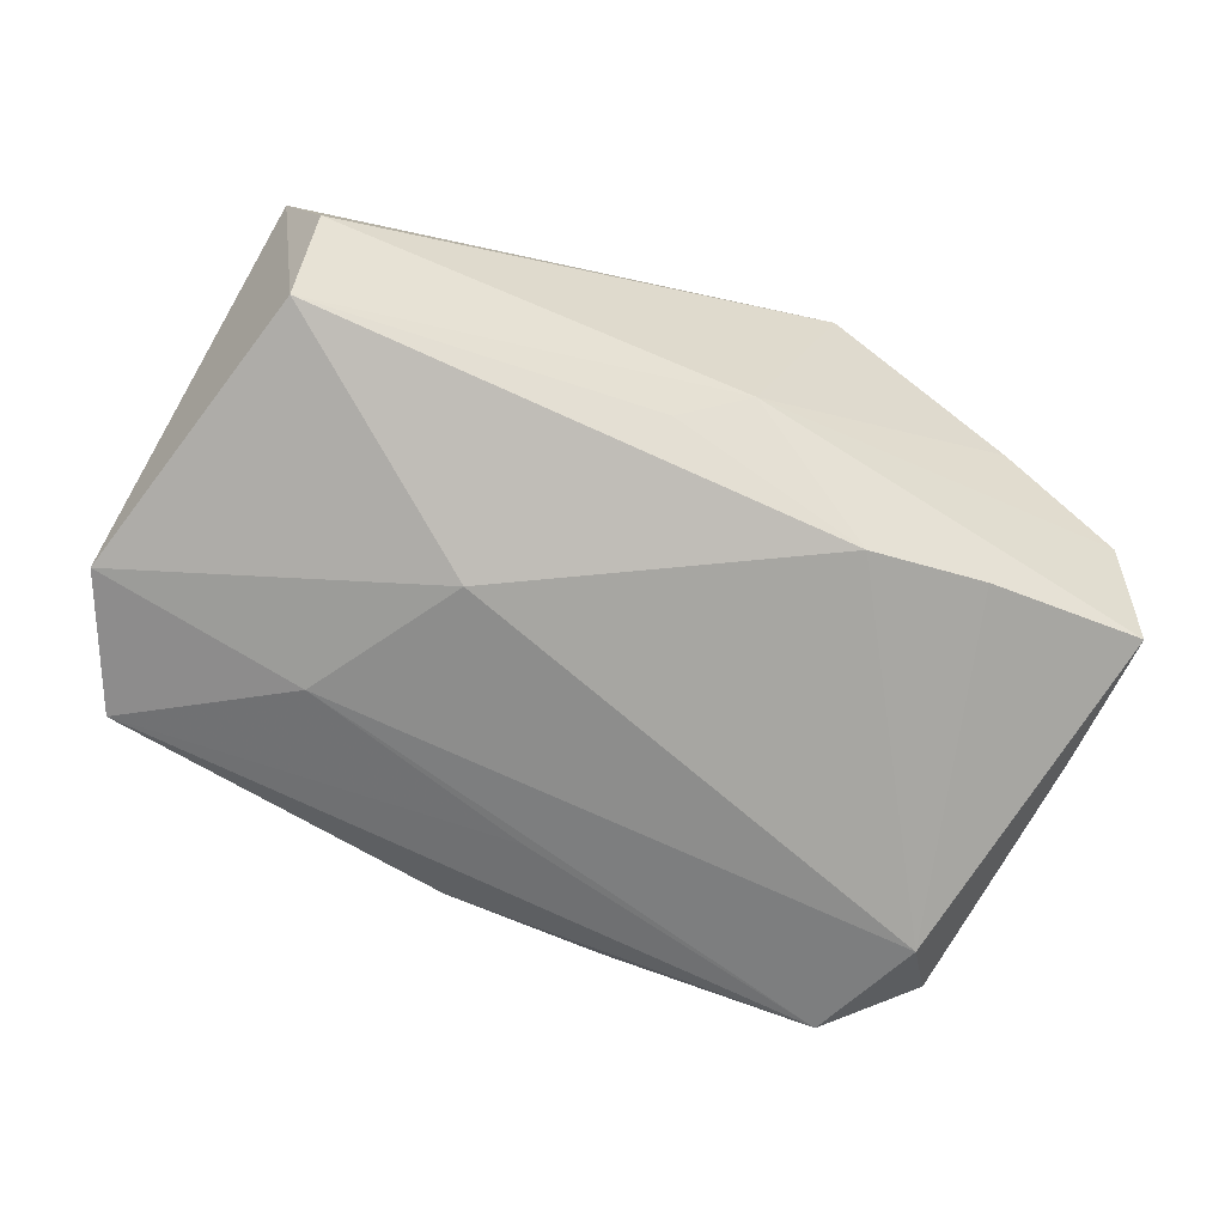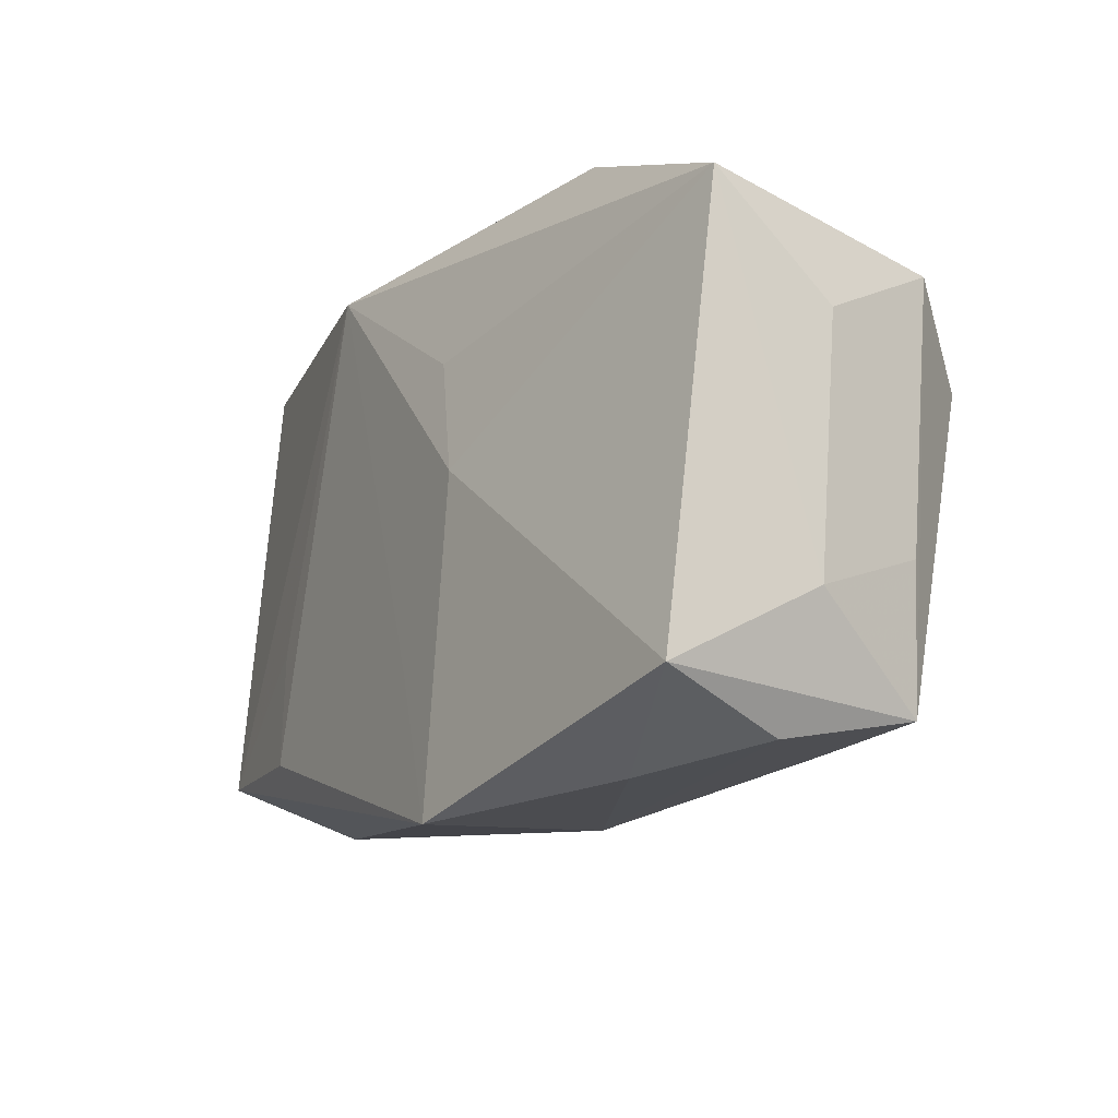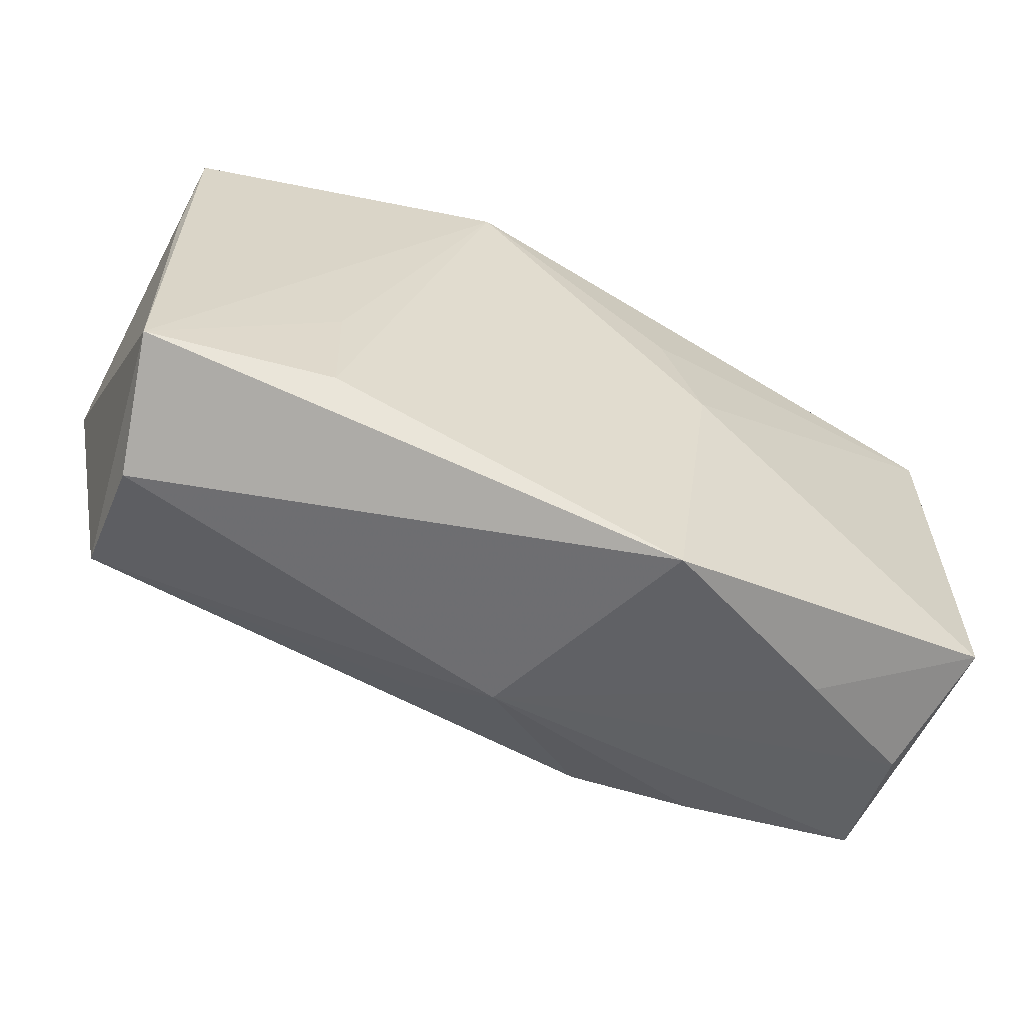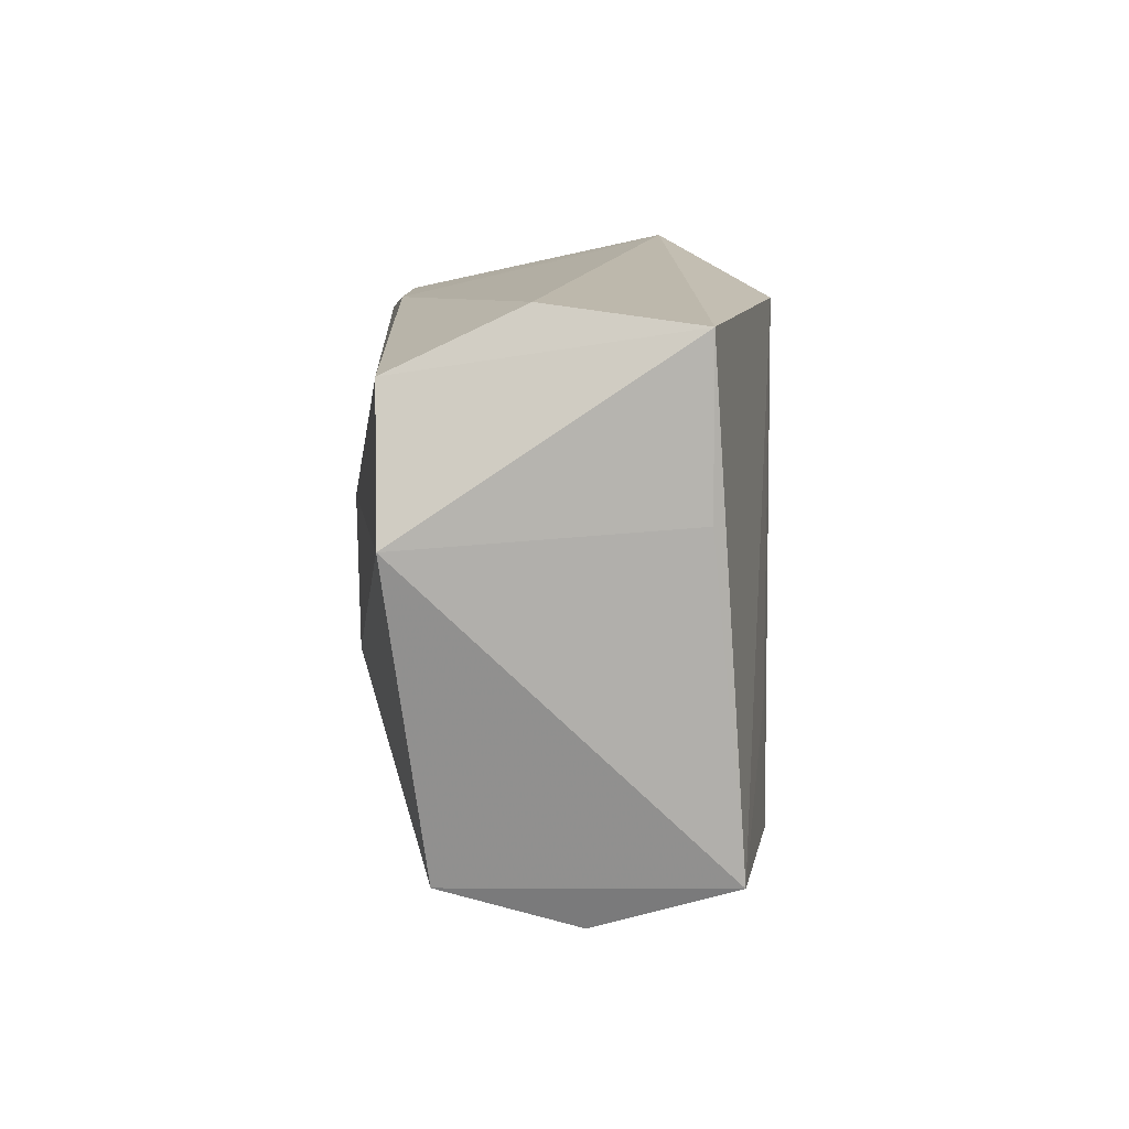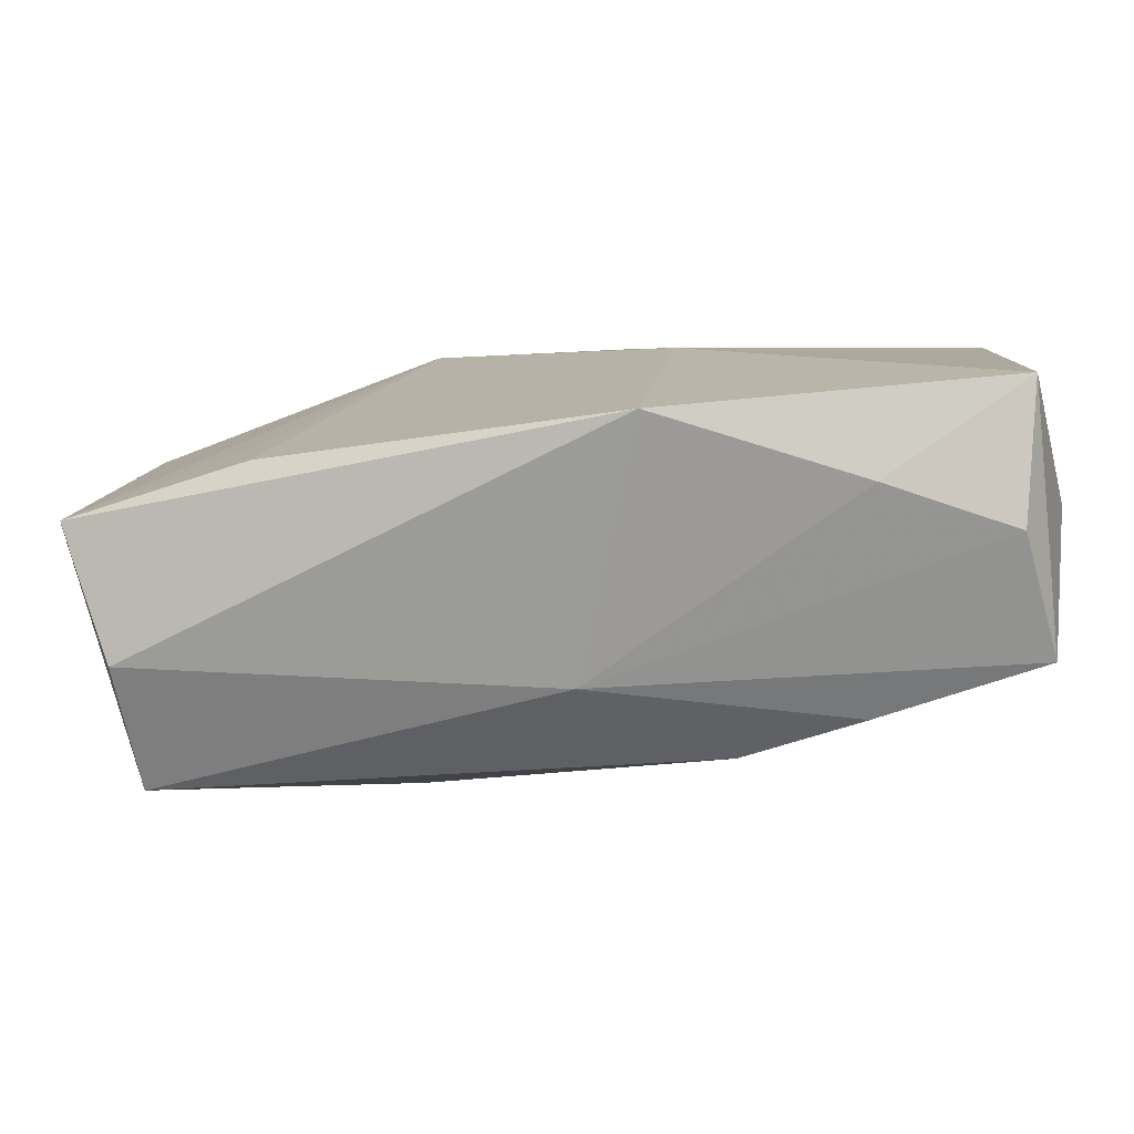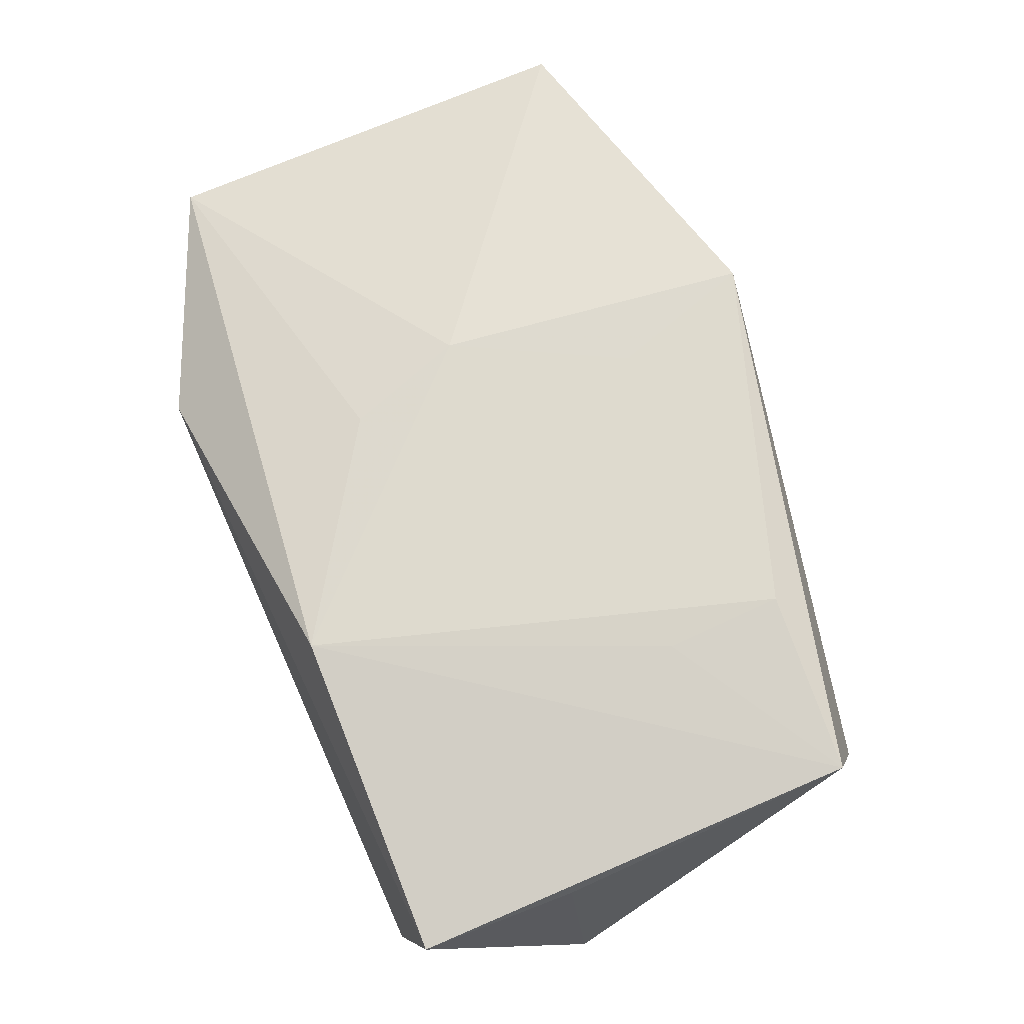
<metadata>
{"format":"obj","ext":"obj","renderer":"f3d","projection":"perspective","resolution":1024,"background":"white","views":[{"elev":-64.9,"azim":-28.4,"up":"+Z"},{"elev":-18.1,"azim":58.4,"up":"+Y"},{"elev":-57.2,"azim":-24.2,"up":"+Y"},{"elev":13.1,"azim":-90.8,"up":"+Y"},{"elev":-77.2,"azim":7.7,"up":"+Y"},{"elev":68.8,"azim":-114.3,"up":"+Z"}]}
</metadata>
<code>
v -0.03802 0.02387 0.008948
v 0.03695 -0.02142 0.01399
v 0.02369 -0.02626 0.008294
v -0.03608 -0.01688 -0.01081
v 0.03695 0.01294 -0.01068
v -0.03408 0.02513 -0.003353
v 0.0109 -2.105e-05 0.01657
v 0.03918 -0.01464 0.002075
v 0.03918 0.01591 0.01065
v 0.03918 0.007008 0.0002346
v -0.01508 -0.004567 -0.01707
v 0.01926 0.02513 0.008237
v 0.01052 0.02126 -0.0137
v 0.03626 -0.02251 -0.008324
v 0.02856 0.01754 -0.01664
v -0.003588 0.02206 -0.014
v -0.04035 0.008898 -0.01398
v 0.01111 -0.02031 -0.01339
v -0.03641 -0.01994 0.0004137
v 0.02164 -0.02175 -0.01121
v 0.006929 -0.02758 0.01625
v -0.006288 -0.0214 -0.008977
v -0.02329 -0.01692 0.01458
v 0.03445 -0.02488 0.002814
v 0.007817 0.01035 0.01555
v -0.03423 0.01999 -0.01423
v -0.01053 0.02274 0.01551
v 0.01013 0.02447 0.002302
v -0.03877 0.01028 0.008981
v -0.0006203 0.0135 -0.01655
v -0.03904 -0.01592 0.01165
v -0.0234 -0.006521 0.01426
v -0.02178 0.009173 -0.0167
v 0.003046 -0.01468 0.0161
v 0.03142 0.006599 -0.0179
v -0.0004762 -0.0246 -0.004906
v 0.03701 -0.0104 -0.008375
f 5 14 35
f 27 9 12
f 23 31 21
f 4 31 17
f 34 7 27
f 21 7 34
f 27 23 34
f 34 23 21
f 25 9 27
f 27 7 25
f 25 7 9
f 2 7 21
f 9 7 2
f 2 24 14
f 35 33 15
f 15 5 35
f 9 5 15
f 15 12 9
f 26 6 16
f 26 33 17
f 16 15 26
f 1 31 27
f 27 12 1
f 1 12 6
f 1 26 17
f 6 26 1
f 10 5 9
f 16 6 28
f 28 12 16
f 6 12 28
f 27 31 32
f 32 23 27
f 31 23 32
f 20 18 35
f 35 14 20
f 17 33 11
f 11 4 17
f 18 4 11
f 35 18 11
f 11 33 35
f 18 20 36
f 36 20 14
f 14 24 36
f 21 31 19
f 31 4 19
f 19 36 21
f 4 36 19
f 3 2 21
f 24 2 3
f 21 36 3
f 3 36 24
f 16 12 13
f 13 15 16
f 12 15 13
f 30 15 33
f 33 26 30
f 30 26 15
f 17 31 29
f 29 1 17
f 31 1 29
f 14 5 37
f 8 2 14
f 14 37 8
f 9 2 8
f 8 10 9
f 5 10 8
f 8 37 5
f 22 4 18
f 18 36 22
f 22 36 4

</code>
